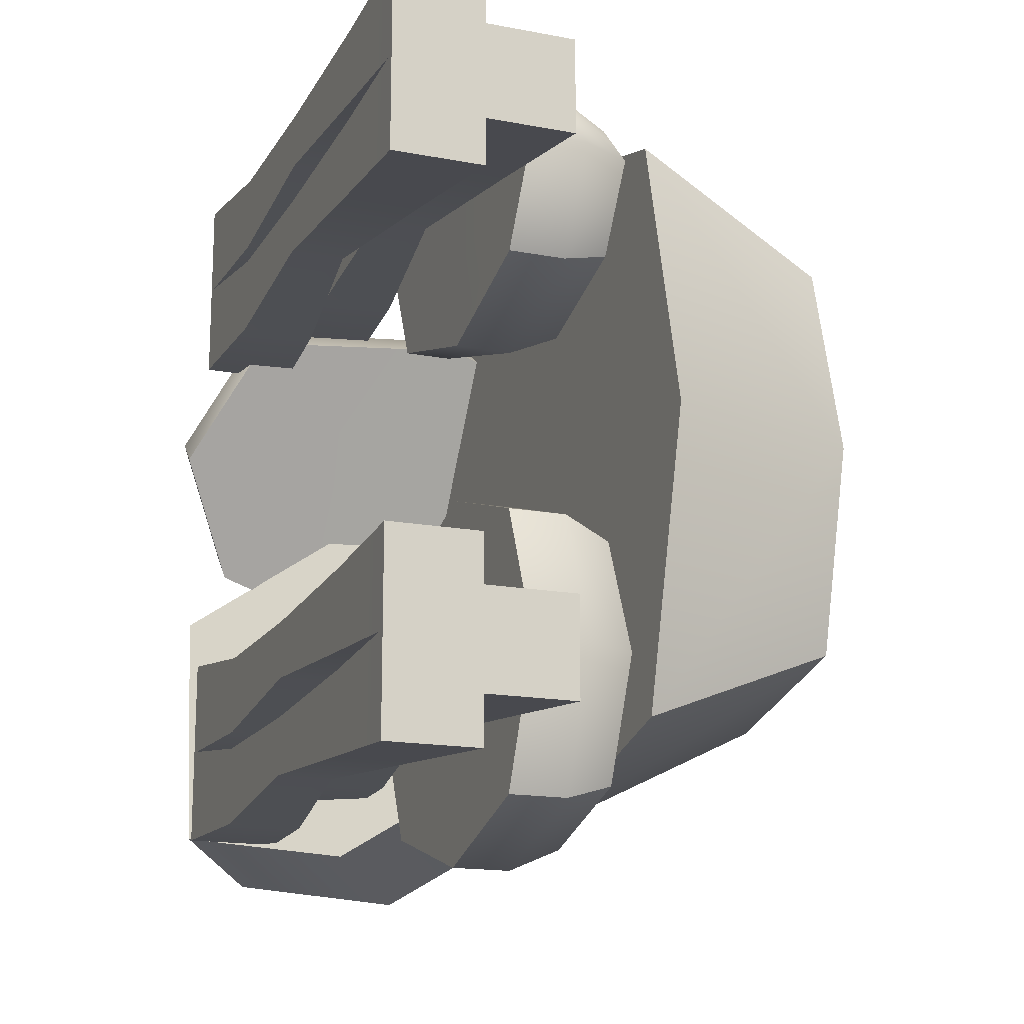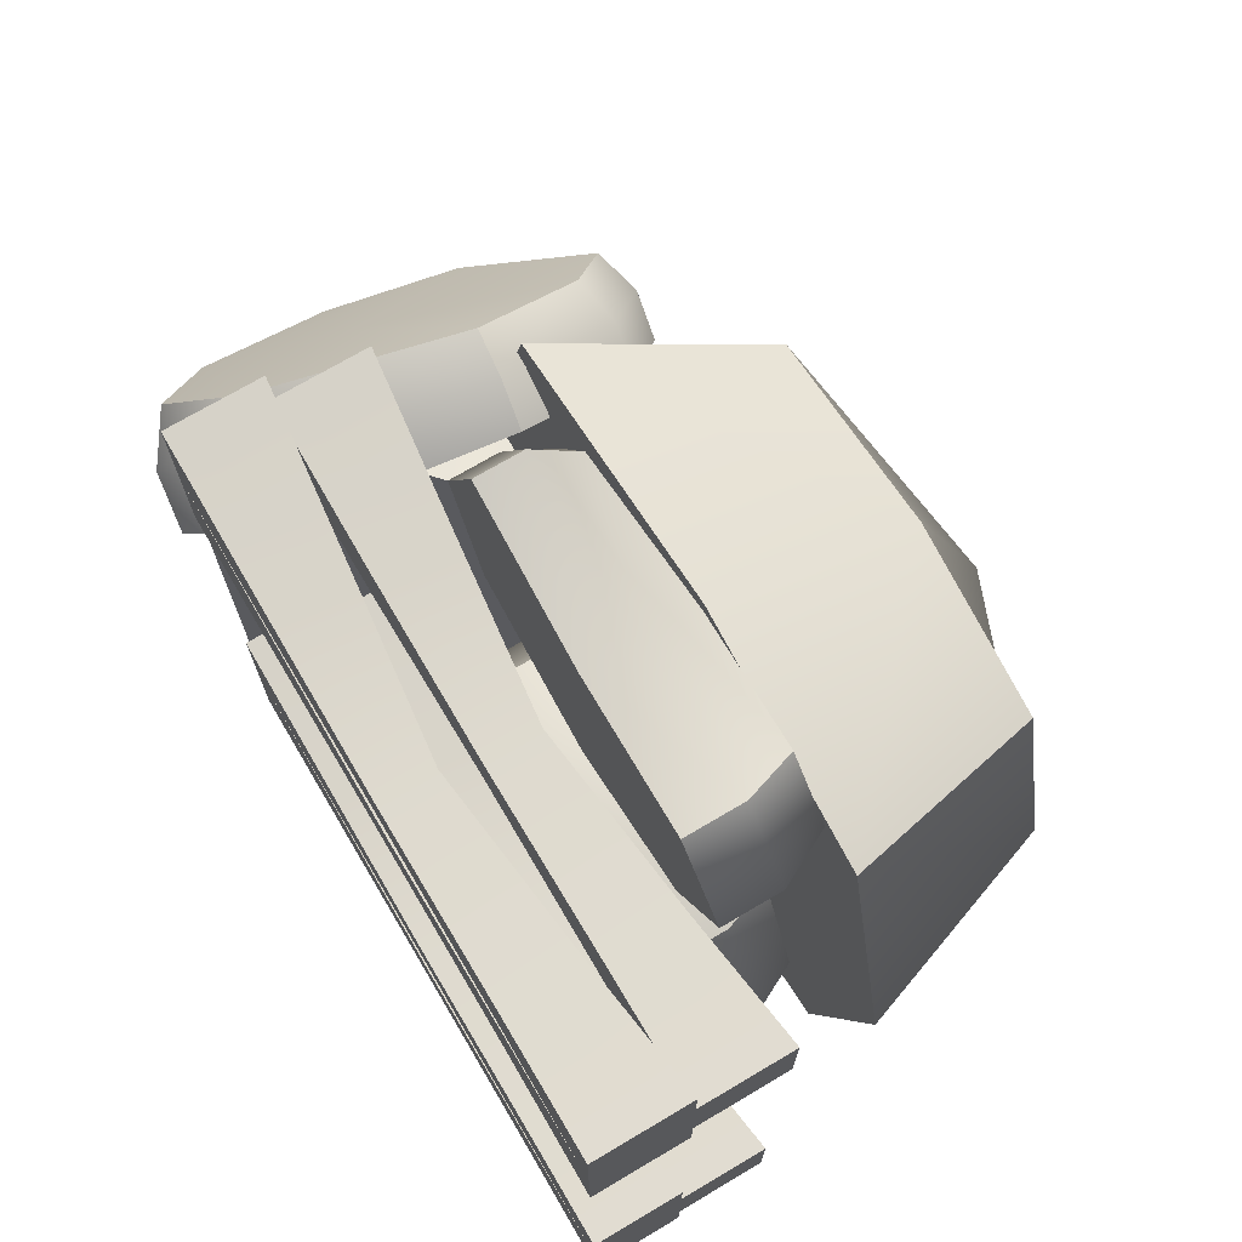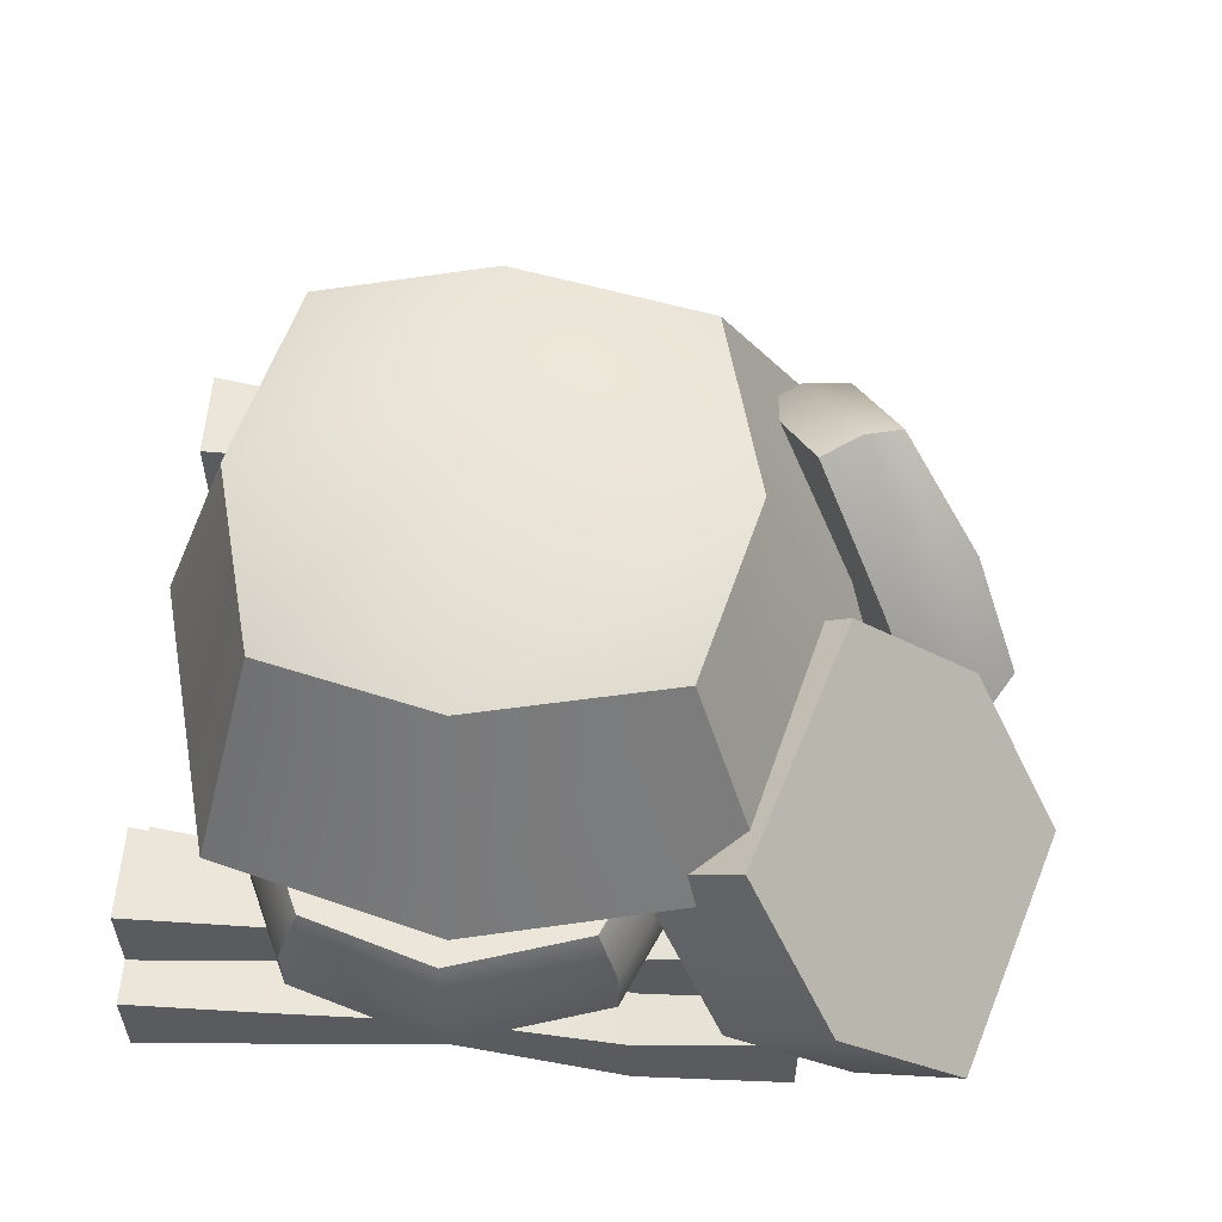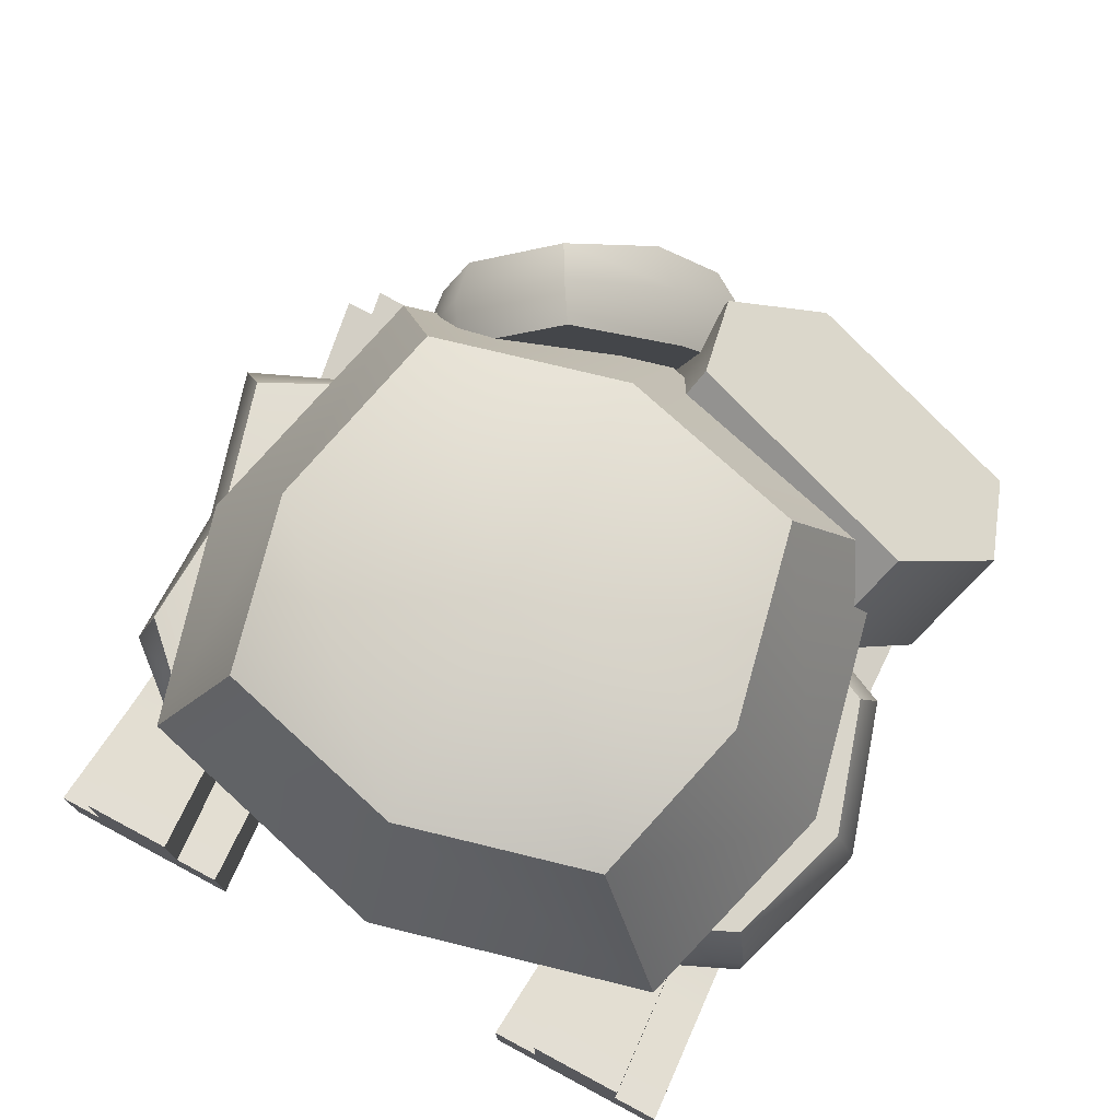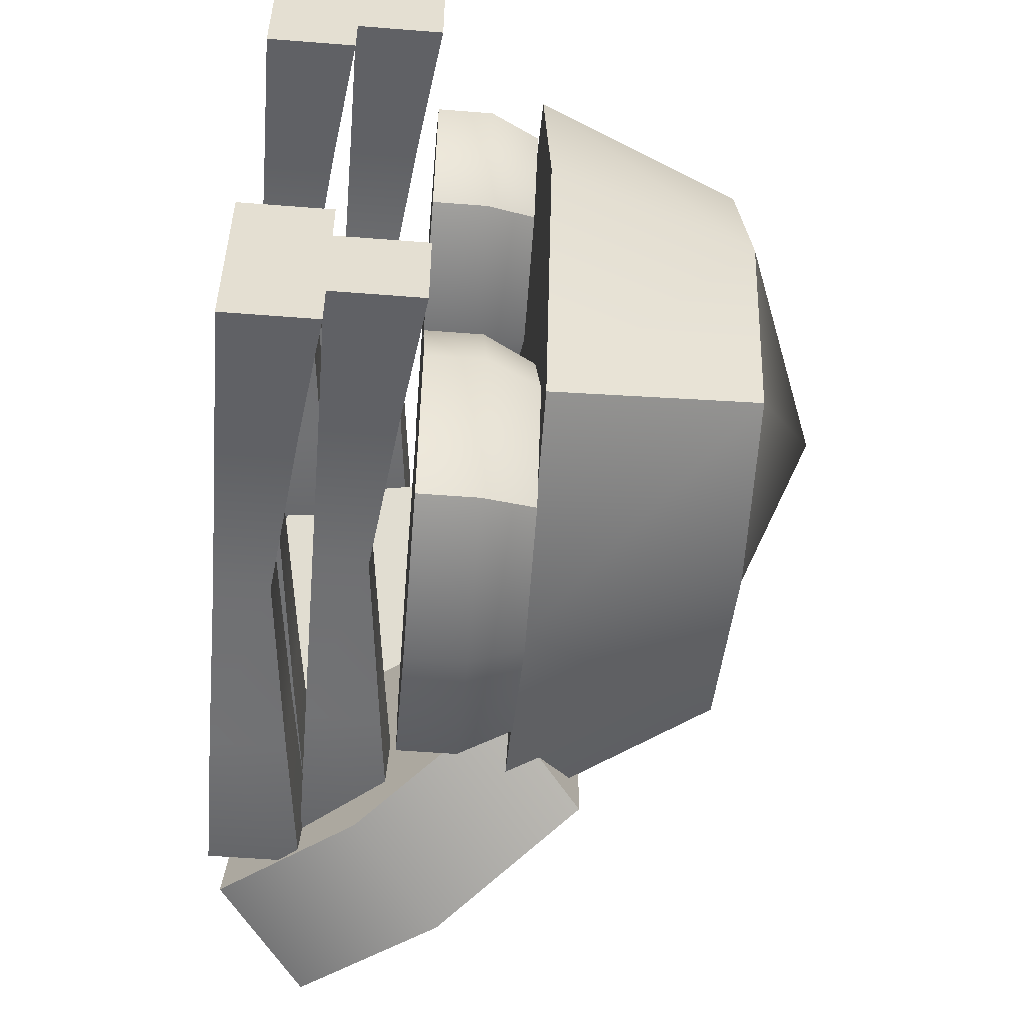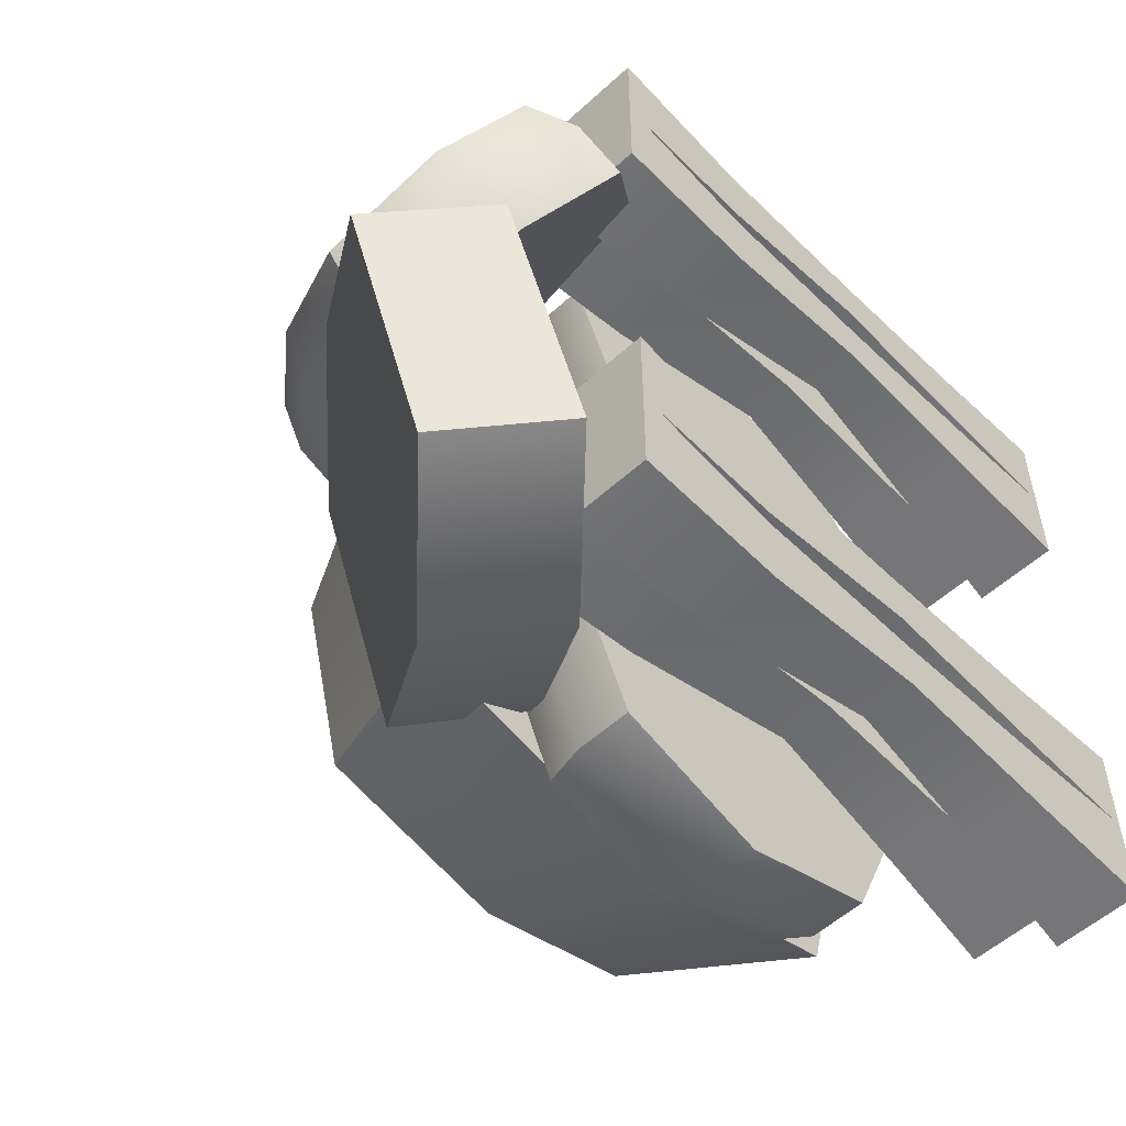
<metadata>
{"format":"obj","ext":"obj","renderer":"f3d","projection":"perspective","resolution":1024,"background":"white","views":[{"elev":-16.3,"azim":68.7,"up":"+Z"},{"elev":71.9,"azim":59.4,"up":"+Z"},{"elev":57.6,"azim":-175.7,"up":"+Y"},{"elev":74.7,"azim":118.1,"up":"+Y"},{"elev":-53.8,"azim":85.2,"up":"+Z"},{"elev":-54.3,"azim":-45.9,"up":"+Z"}]}
</metadata>
<code>
g default
v -1.582 2.019 0.4247
v -2.247 0.7762 -0.3993
v -1.995 1.96 0.6685
v -2.663 0.8322 0.01981
v -1.705 1.196 1.273
v -2.308 -0.1057 0.7617
v -1.252 1.147 1.115
v -1.841 -0.2951 0.4481
v -1.746 1.717 1.109
v -1.298 1.742 0.9281
v -2.184 0.02994 -0.1575
v -2.608 0.1788 0.2315
v -1.932 0.1738 1.305
v -1.412 0.02418 1.069
v -1.686 0.7341 0.5002
v -1.961 1.431 -0.07751
v -2.413 1.443 0.3015
v -2.172 0.7922 0.8067
v -2.219 1.504 0.08456
v -1.792 2.044 0.5568
v -1.508 1.767 1.06
v -1.461 1.172 1.247
v -1.669 0.05488 1.231
v -2.099 -0.2643 0.6101
v -2.441 0.06064 0.00457
v -2.504 0.8069 -0.2372
v -1.496 1.297 1.402
v 1.183 1.297 1.402
v -1.074 2.382 0.9561
v 0.9125 2.382 0.9561
v -1.074 2.382 -1.103
v 0.9125 2.382 -1.103
v -1.496 1.28 -1.548
v 1.183 1.28 -1.548
v -0.01073 2.382 1.189
v -0.01073 2.382 -1.336
v -0.01184 1.28 -1.882
v -0.01184 1.297 1.736
v 1.177 2.382 -0.07541
v -0.01268 2.837 -0.07702
v -1.338 2.382 -0.07541
v -1.875 1.288 -0.07633
v -0.01268 1.288 -0.07702
v 1.562 1.288 -0.07633
v -0.8353 0.7125 2.062
v 0.7776 0.7104 1.807
v -0.7546 1.183 1.923
v 0.6785 1.288 1.718
v -0.7546 1.183 0.974
v 0.6785 1.288 1.001
v -0.8353 0.7125 0.9018
v 0.7776 0.7104 0.9123
v -0.9765 1.183 1.475
v -1.089 0.7125 1.474
v 1.089 0.7104 1.429
v 0.951 1.288 1.43
v -0.004514 1.288 0.7808
v -0.002451 0.7104 0.6608
v 0.004024 0.7104 1.081
v -0.002451 0.7104 1.807
v -0.004514 1.288 1.687
v 0.004024 1.288 1.081
v -0.002451 1.016 1.807
v -0.8353 0.9615 2.062
v -1.089 0.9615 1.474
v -0.8353 0.9615 0.9018
v -0.002451 1.016 0.6608
v 0.7776 1.016 0.9123
v 1.089 1.016 1.429
v 0.7776 1.016 1.807
v -1.682 0.2278 1.704
v 1.682 0.2278 1.665
v -1.682 0.7018 1.704
v 1.682 0.7018 1.665
v -1.682 0.7018 1.206
v 1.682 0.7018 1.167
v -1.682 0.2278 1.206
v 1.682 0.2278 1.167
v -0.8662 0.2289 1.581
v -0.8662 0.6127 1.581
v -0.8662 0.6127 1.178
v -0.8662 0.2289 1.178
v 1.006 0.2289 1.618
v 1.006 0.6127 1.618
v 1.006 0.6127 1.215
v 1.006 0.2289 1.215
v 0.06021 0.2256 1.575
v 0.06021 0.504 1.575
v 0.06021 0.504 1.283
v 0.06021 0.2256 1.283
v -1.682 -0.2359 1.459
v 1.682 -0.2359 1.421
v -1.682 0.2381 1.459
v 1.682 0.2381 1.421
v -1.682 0.2381 0.9613
v 1.682 0.2381 0.923
v -1.682 -0.2359 0.9613
v 1.682 -0.2359 0.923
v -0.8662 -0.2348 1.337
v -0.8662 0.149 1.337
v -0.8662 0.149 0.9334
v -0.8662 -0.2348 0.9334
v 1.006 -0.2348 1.374
v 1.006 0.149 1.374
v 1.006 0.149 0.9704
v 1.006 -0.2348 0.9704
v 0.06021 -0.2381 1.331
v 0.06021 0.04034 1.331
v 0.06021 0.04034 1.038
v 0.06021 -0.2381 1.038
v -1.682 -0.2359 1.952
v 1.682 -0.2359 1.913
v -1.682 0.2381 1.952
v 1.682 0.2381 1.913
v -1.682 0.2381 1.454
v 1.682 0.2381 1.415
v -1.682 -0.2359 1.454
v 1.682 -0.2359 1.415
v -0.8662 -0.2348 1.829
v -0.8662 0.149 1.829
v -0.8662 0.149 1.426
v -0.8662 -0.2348 1.426
v 1.006 -0.2348 1.866
v 1.006 0.149 1.866
v 1.006 0.149 1.463
v 1.006 -0.2348 1.463
v 0.06021 -0.2381 1.823
v 0.06021 0.04034 1.823
v 0.06021 0.04034 1.53
v 0.06021 -0.2381 1.53
v -1.682 0.2278 -1.078
v 1.682 0.2278 -1.117
v -1.682 0.7018 -1.078
v 1.682 0.7018 -1.117
v -1.682 0.7018 -1.576
v 1.682 0.7018 -1.615
v -1.682 0.2278 -1.576
v 1.682 0.2278 -1.615
v -0.8662 0.2289 -1.201
v -0.8662 0.6127 -1.201
v -0.8662 0.6127 -1.604
v -0.8662 0.2289 -1.604
v 1.006 0.2289 -1.164
v 1.006 0.6127 -1.164
v 1.006 0.6127 -1.567
v 1.006 0.2289 -1.567
v 0.06021 0.2256 -1.207
v 0.06021 0.504 -1.207
v 0.06021 0.504 -1.5
v 0.06021 0.2256 -1.5
v -1.682 -0.2359 -1.323
v 1.682 -0.2359 -1.361
v -1.682 0.2381 -1.323
v 1.682 0.2381 -1.361
v -1.682 0.2381 -1.821
v 1.682 0.2381 -1.859
v -1.682 -0.2359 -1.821
v 1.682 -0.2359 -1.859
v -0.8662 -0.2348 -1.446
v -0.8662 0.149 -1.446
v -0.8662 0.149 -1.849
v -0.8662 -0.2348 -1.849
v 1.006 -0.2348 -1.408
v 1.006 0.149 -1.408
v 1.006 0.149 -1.812
v 1.006 -0.2348 -1.812
v 0.06021 -0.2381 -1.451
v 0.06021 0.04034 -1.451
v 0.06021 0.04034 -1.744
v 0.06021 -0.2381 -1.744
v -1.682 -0.2359 -0.8305
v 1.682 -0.2359 -0.8688
v -1.682 0.2381 -0.8305
v 1.682 0.2381 -0.8688
v -1.682 0.2381 -1.329
v 1.682 0.2381 -1.367
v -1.682 -0.2359 -1.329
v 1.682 -0.2359 -1.367
v -0.8662 -0.2348 -0.9533
v -0.8662 0.149 -0.9533
v -0.8662 0.149 -1.357
v -0.8662 -0.2348 -1.357
v 1.006 -0.2348 -0.9162
v 1.006 0.149 -0.9162
v 1.006 0.149 -1.319
v 1.006 -0.2348 -1.319
v 0.06021 -0.2381 -0.9592
v 0.06021 0.04034 -0.9592
v 0.06021 0.04034 -1.252
v 0.06021 -0.2381 -1.252
v -2.414 -0.1161 -0.4143
v -1.272 1.286 -0.1091
v -2.929 0.344 -0.6013
v -1.786 1.746 -0.2961
v -2.492 0.2825 -1.956
v -1.349 1.685 -1.651
v -1.977 -0.1776 -1.769
v -0.8343 1.225 -1.464
v -1.816 0.976 -2.11
v -1.301 0.5159 -1.923
v -1.937 0.6053 0.04733
v -2.452 1.065 -0.1397
v -0.7967 0.7008 -0.4689
v 0.7967 0.7008 -0.4689
v -0.6975 1.279 -0.5576
v 0.6975 1.279 -0.5576
v -0.6975 1.279 -1.805
v 0.6975 1.279 -1.805
v -0.7967 0.7008 -1.894
v 0.7967 0.7008 -1.894
v -0.97 1.279 -1.19
v -1.108 0.7008 -1.192
v 1.108 0.7008 -1.192
v 0.97 1.279 -1.19
v 0.01451 1.279 -2.025
v 0.01657 0.7008 -2.145
v 0.02305 0.7008 -1.195
v 0.01657 0.7008 -0.2174
v 0.01451 1.279 -0.3373
v 0.02305 1.279 -1.195
v 0.01657 1.006 -0.2174
v -0.7967 1.006 -0.4689
v -1.108 1.006 -1.192
v -0.7967 1.006 -1.894
v 0.01657 1.006 -2.145
v 0.7967 1.006 -1.894
v 1.108 1.006 -1.192
v 0.7967 1.006 -0.4689
g Open_Oven:polySurface52
f 20 1 16 19
f 18 9 3 17
f 7 22 23 14
f 1 10 15 16
f 2 11 25 26
f 10 1 20 21
f 7 10 21 22
f 15 10 7 14
f 25 11 8 24
f 5 9 18 13
f 14 23 24 8
f 11 15 14 8
f 16 15 11 2
f 26 19 16 2
f 12 18 17 4
f 13 18 12 6
f 3 20 19 17
f 21 20 3 9
f 22 21 9 5
f 23 22 5 13
f 24 23 13 6
f 12 25 24 6
f 26 25 12 4
f 17 19 26 4
f 27 38 35 29
f 29 35 40 41
f 31 36 37 33
f 42 43 38 27
f 28 44 39 30
f 42 27 29 41
f 35 30 39 40
f 37 36 32 34
f 38 43 44 28
f 35 38 28 30
f 40 39 32 36
f 41 40 36 31
f 33 42 41 31
f 33 37 43 42
f 44 43 37 34
f 39 44 34 32
f 64 45 60 63
f 62 53 47 61
f 51 66 67 58
f 45 54 59 60
f 46 55 69 70
f 54 45 64 65
f 51 54 65 66
f 59 54 51 58
f 69 55 52 68
f 49 53 62 57
f 58 67 68 52
f 55 59 58 52
f 60 59 55 46
f 70 63 60 46
f 56 62 61 48
f 57 62 56 50
f 47 64 63 61
f 65 64 47 53
f 66 65 53 49
f 67 66 49 57
f 68 67 57 50
f 56 69 68 50
f 70 69 56 48
f 61 63 70 48
f 71 79 80 73
f 73 80 81 75
f 75 81 82 77
f 77 82 79 71
f 72 78 76 74
f 77 71 73 75
f 79 87 88 80
f 81 80 88 89
f 82 81 89 90
f 79 82 90 87
f 83 72 74 84
f 85 84 74 76
f 86 85 76 78
f 83 86 78 72
f 87 83 84 88
f 89 88 84 85
f 90 89 85 86
f 87 90 86 83
f 91 99 100 93
f 93 100 101 95
f 95 101 102 97
f 97 102 99 91
f 92 98 96 94
f 97 91 93 95
f 99 107 108 100
f 101 100 108 109
f 102 101 109 110
f 99 102 110 107
f 103 92 94 104
f 105 104 94 96
f 106 105 96 98
f 103 106 98 92
f 107 103 104 108
f 109 108 104 105
f 110 109 105 106
f 107 110 106 103
f 111 119 120 113
f 113 120 121 115
f 115 121 122 117
f 117 122 119 111
f 112 118 116 114
f 117 111 113 115
f 119 127 128 120
f 121 120 128 129
f 122 121 129 130
f 119 122 130 127
f 123 112 114 124
f 125 124 114 116
f 126 125 116 118
f 123 126 118 112
f 127 123 124 128
f 129 128 124 125
f 130 129 125 126
f 127 130 126 123
f 131 139 140 133
f 133 140 141 135
f 135 141 142 137
f 137 142 139 131
f 132 138 136 134
f 137 131 133 135
f 139 147 148 140
f 141 140 148 149
f 142 141 149 150
f 139 142 150 147
f 143 132 134 144
f 145 144 134 136
f 146 145 136 138
f 143 146 138 132
f 147 143 144 148
f 149 148 144 145
f 150 149 145 146
f 147 150 146 143
f 151 159 160 153
f 153 160 161 155
f 155 161 162 157
f 157 162 159 151
f 152 158 156 154
f 157 151 153 155
f 159 167 168 160
f 161 160 168 169
f 162 161 169 170
f 159 162 170 167
f 163 152 154 164
f 165 164 154 156
f 166 165 156 158
f 163 166 158 152
f 167 163 164 168
f 169 168 164 165
f 170 169 165 166
f 167 170 166 163
f 171 179 180 173
f 173 180 181 175
f 175 181 182 177
f 177 182 179 171
f 172 178 176 174
f 177 171 173 175
f 179 187 188 180
f 181 180 188 189
f 182 181 189 190
f 179 182 190 187
f 183 172 174 184
f 185 184 174 176
f 186 185 176 178
f 183 186 178 172
f 187 183 184 188
f 189 188 184 185
f 190 189 185 186
f 187 190 186 183
f 191 201 202 193
f 193 202 199 195
f 195 199 200 197
f 197 200 201 191
f 192 198 196 194
f 197 191 193 195
f 199 196 198 200
f 201 200 198 192
f 202 201 192 194
f 199 202 194 196
f 222 203 218 221
f 220 211 205 219
f 209 224 225 216
f 203 212 217 218
f 204 213 227 228
f 212 203 222 223
f 209 212 223 224
f 217 212 209 216
f 227 213 210 226
f 207 211 220 215
f 216 225 226 210
f 213 217 216 210
f 218 217 213 204
f 228 221 218 204
f 214 220 219 206
f 215 220 214 208
f 205 222 221 219
f 223 222 205 211
f 224 223 211 207
f 225 224 207 215
f 226 225 215 208
f 214 227 226 208
f 228 227 214 206
f 219 221 228 206

</code>
